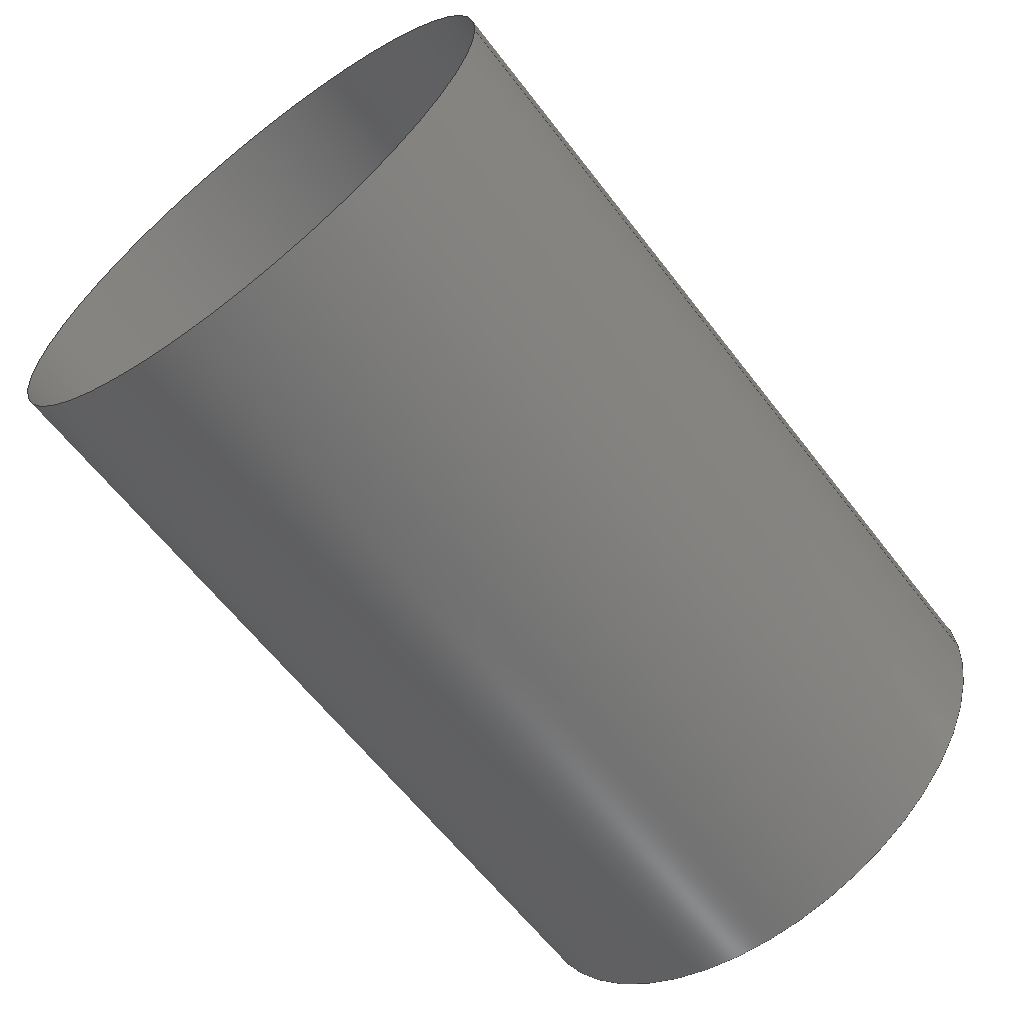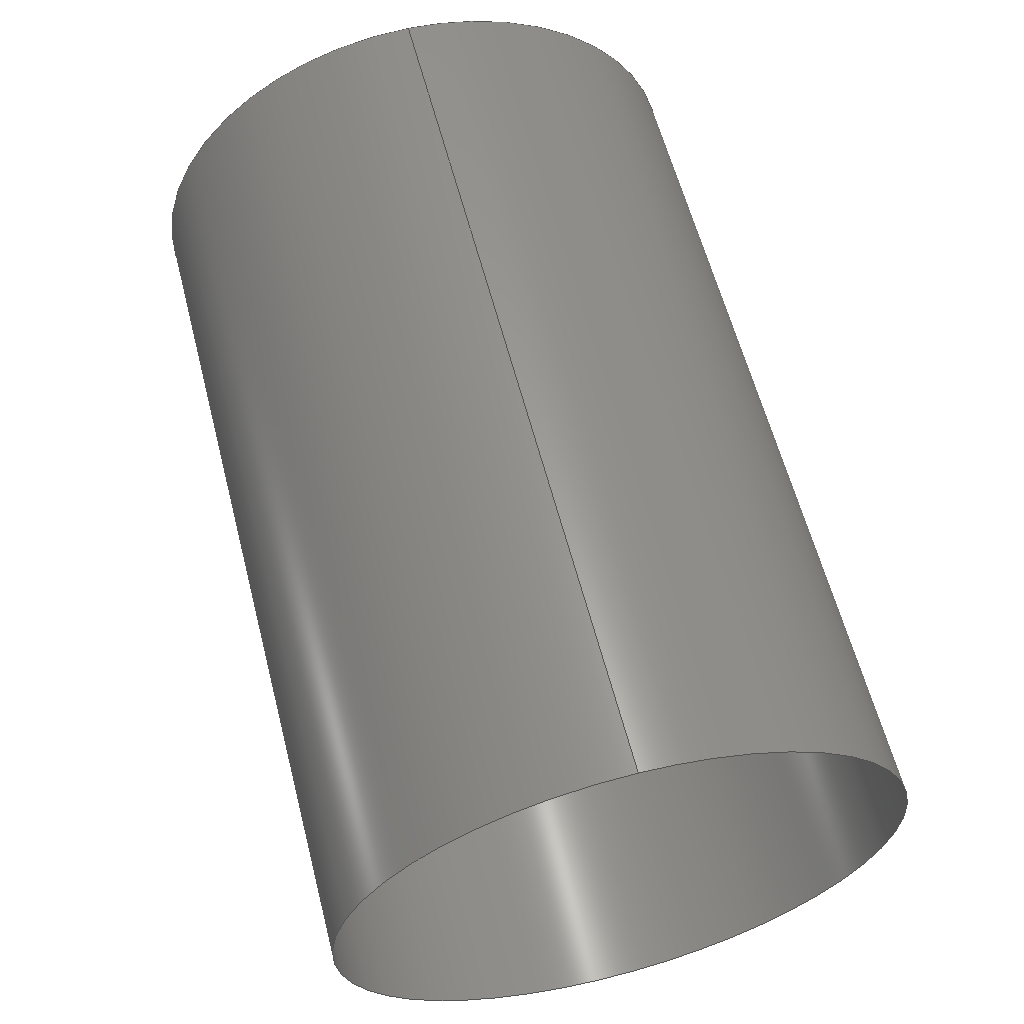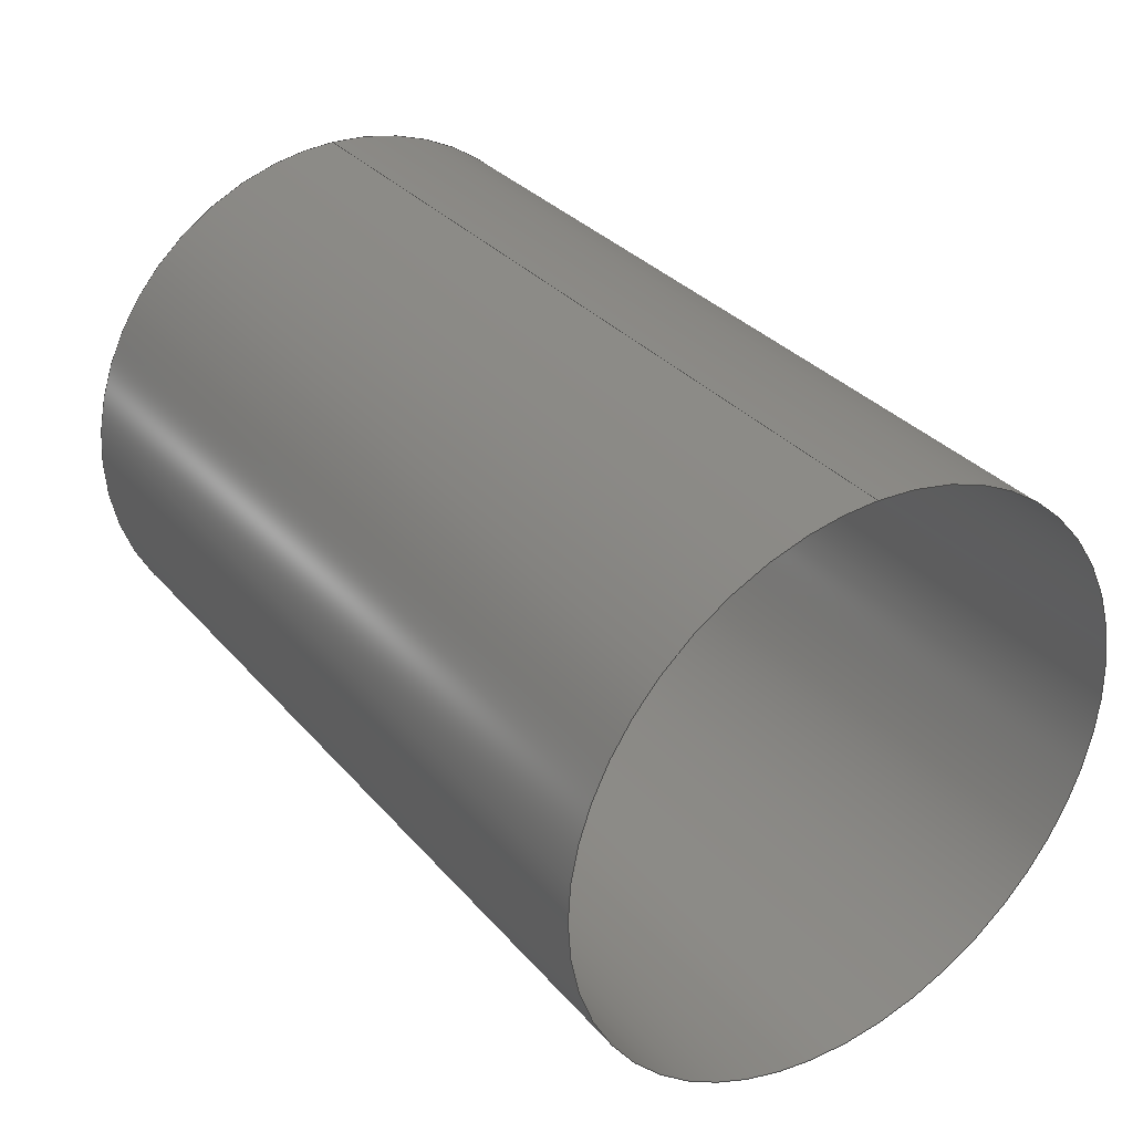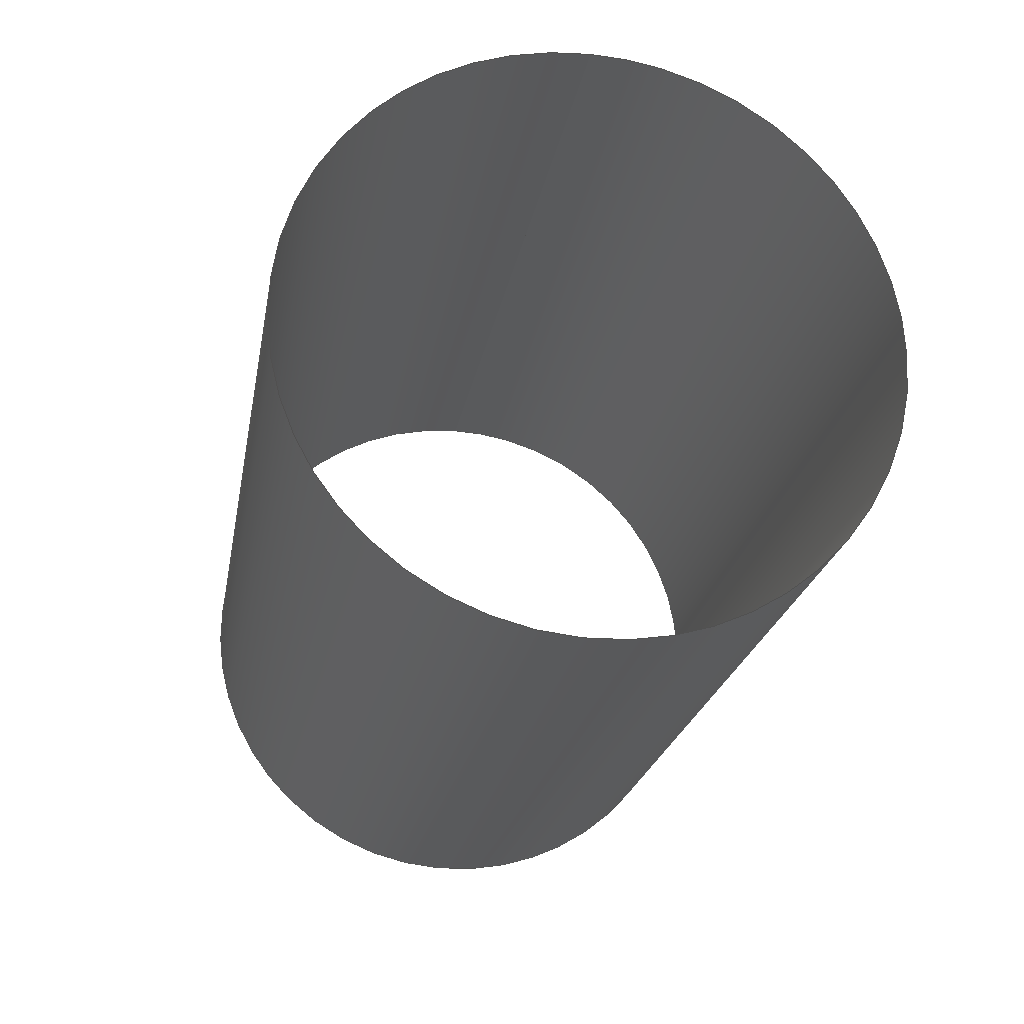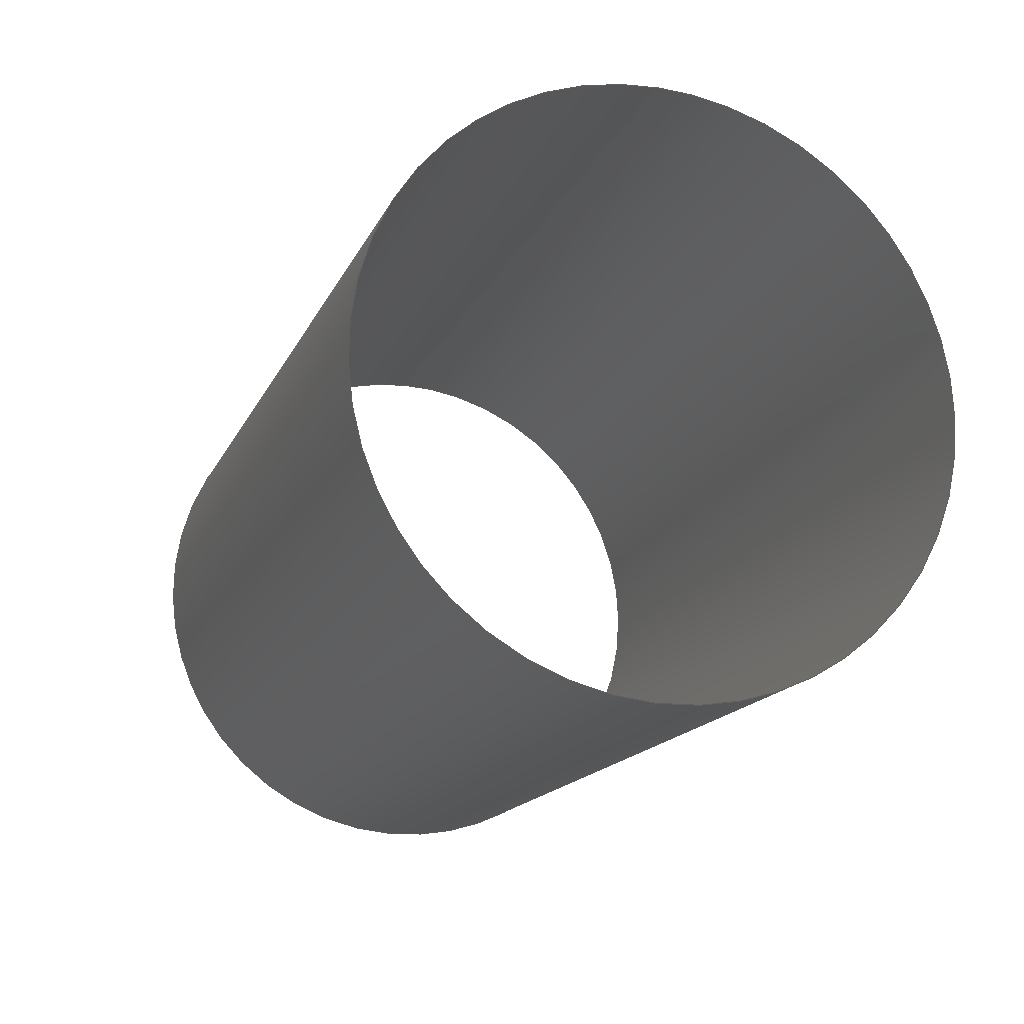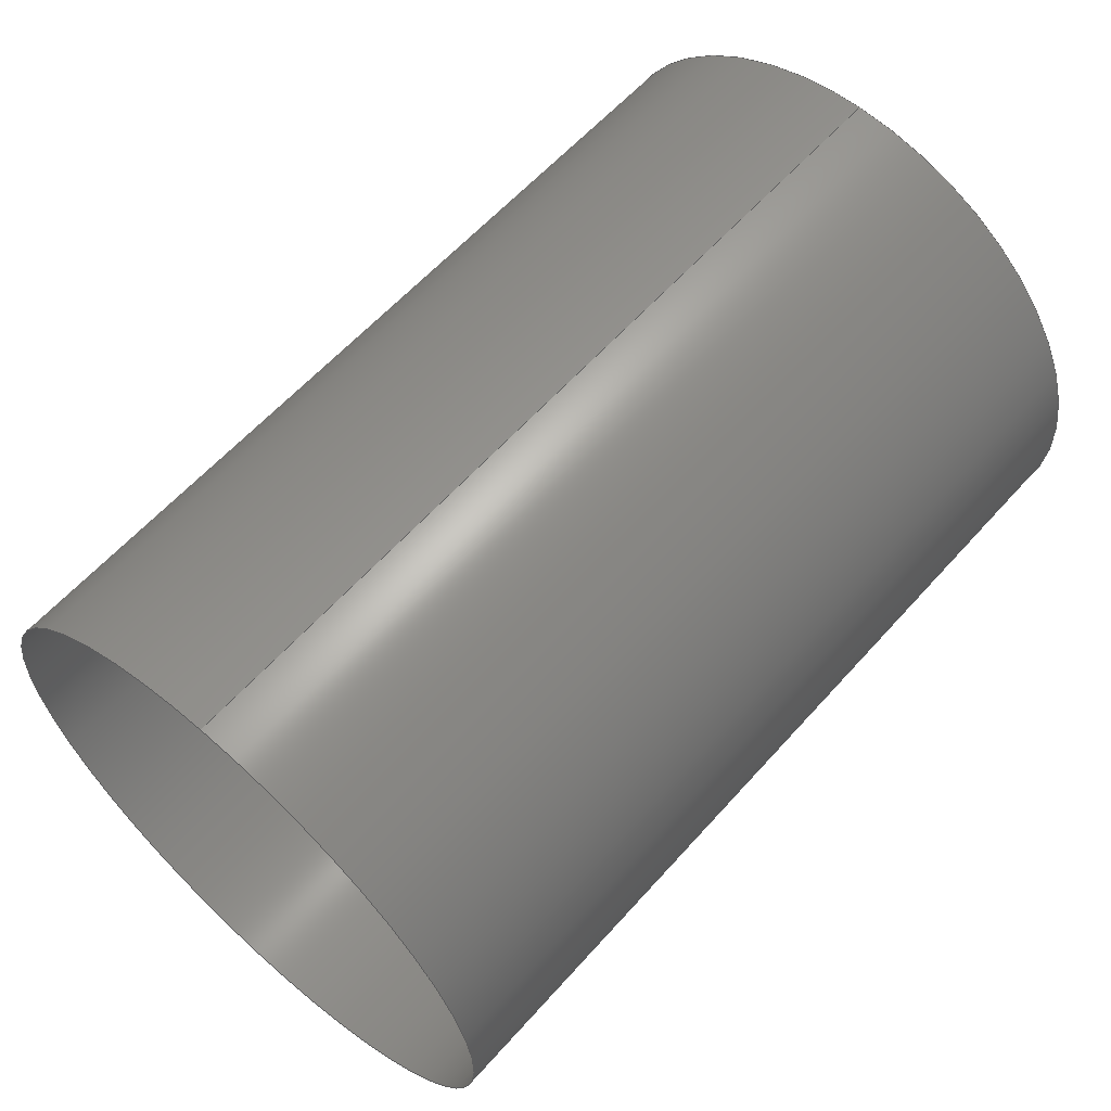
<metadata>
{"format":"iges","ext":"igs","renderer":"f3d","projection":"perspective","resolution":1024,"background":"white","views":[{"elev":-62.8,"azim":127.6,"up":"+Z"},{"elev":60.6,"azim":75.5,"up":"+Y"},{"elev":32.4,"azim":-123.8,"up":"+Y"},{"elev":-22.2,"azim":80.2,"up":"+Y"},{"elev":-16.1,"azim":71.7,"up":"+Y"},{"elev":60.7,"azim":-48.4,"up":"+Y"}]}
</metadata>
<code>

IGES obtained from Nurbs toolbox.
See <http://octave.sourceforge.net/nurbs/>.

1H,,1H;,13HNurbs toolbox,32Hphotocathode_200kV_optim_255igs,
12HOctave Nurbs,8Hnrb2iges,32,75,6,75,15,17HNurbs from Octave,1,6,1HM,
1000,1,10H20190.1,1e-06,1e+04,12HJacopo Corno,
19HGSCE - TU Darmstadt,3,0;
     128       1       0       0       0       0       0       0       0
     128       0       0      15       0                               0
128,8,1,2,1,0,0,0,0,0,0,0,0,0.25,             1
0.25,0.5,0.5,0.75,0.75,1,1,        1
1,0,0,1,1,1,0.7071,        1
1,0.7071,1,0.7071,1,0.7071,1,        1
1,0.7071,1,0.7071,1,0.7071,1,        1
0.7071,1,0.125,0.02,0,0.125,0.02,        1
0.02,0.125,0,0.02,0.125,-0.02,0.02,       1
0.125,-0.02,0,0.125,-0.02,-0.02,              1
0.125,-0,-0.02,0.125,0.02,-0.02,              1
0.125,0.02,-0,0.185,0.02,0,0.185,       1
0.02,0.02,0.185,0,0.02,0.185,-0.02,       1
0.02,0.185,-0.02,0,0.185,-0.02,               1
-0.02,0.185,-0,-0.02,0.185,0.02,              1
-0.02,0.185,0.02,-0,0,1,               1
0,1,0,0;                                                 1
      4S      4G      2D     15P
</code>
